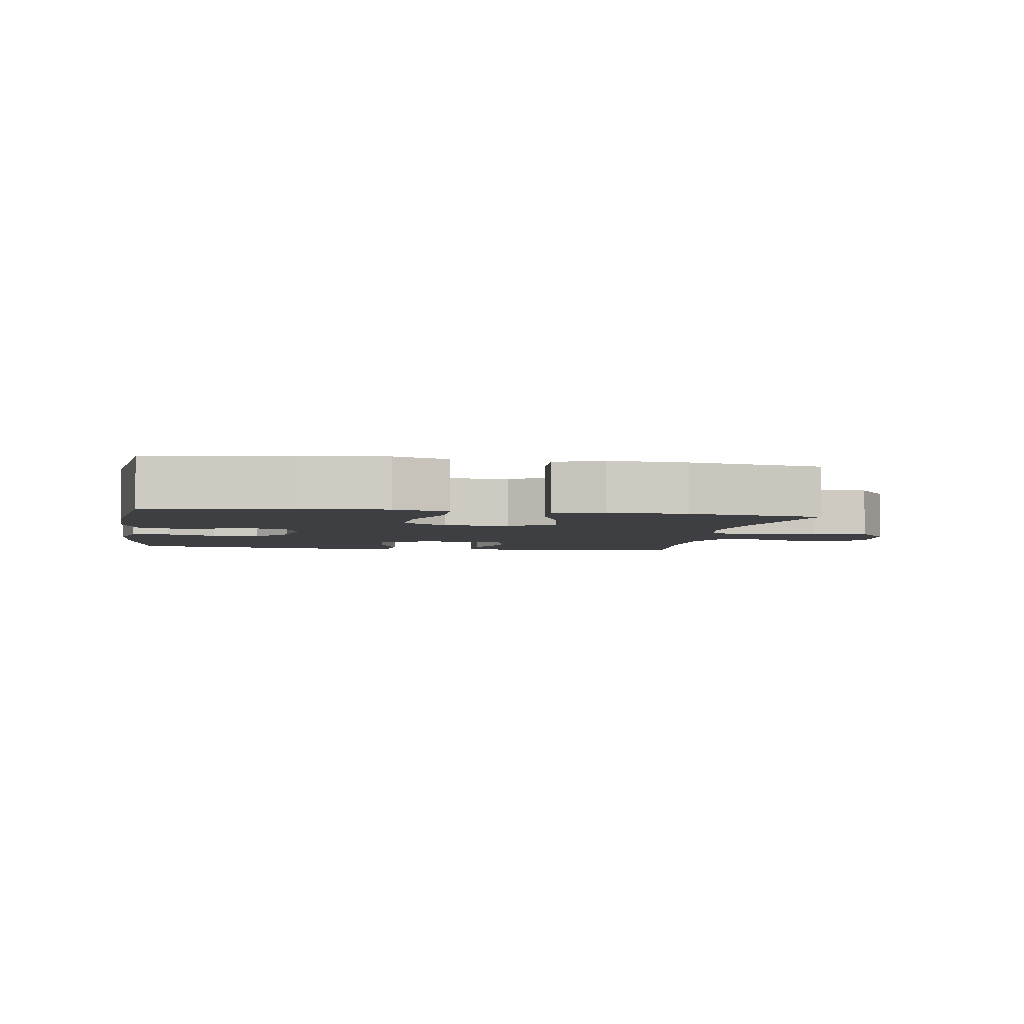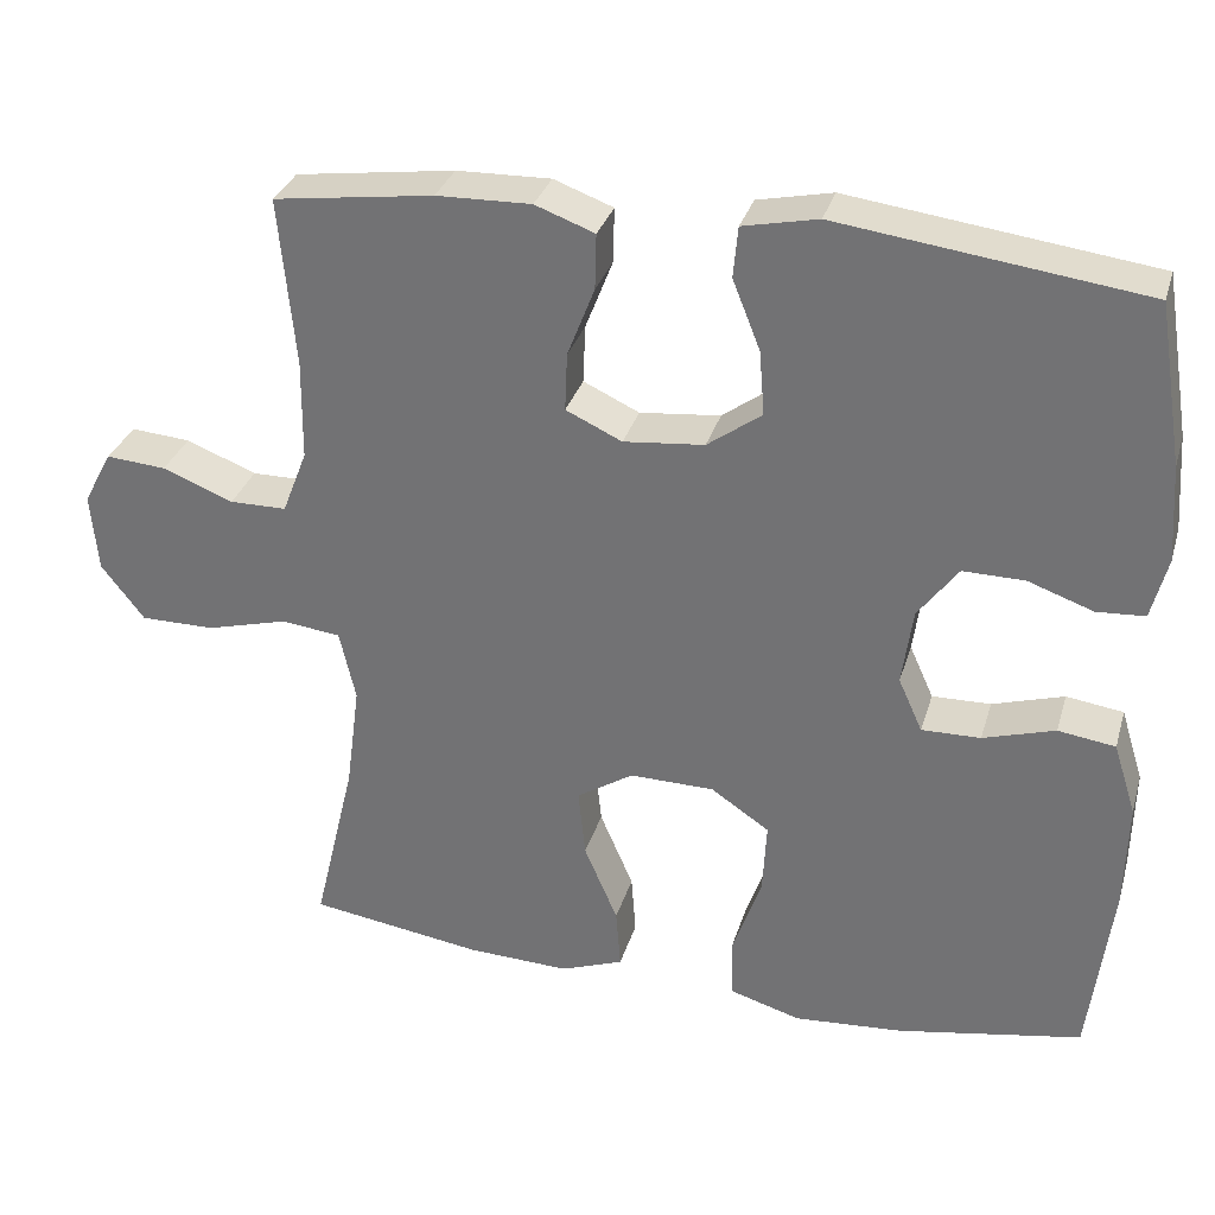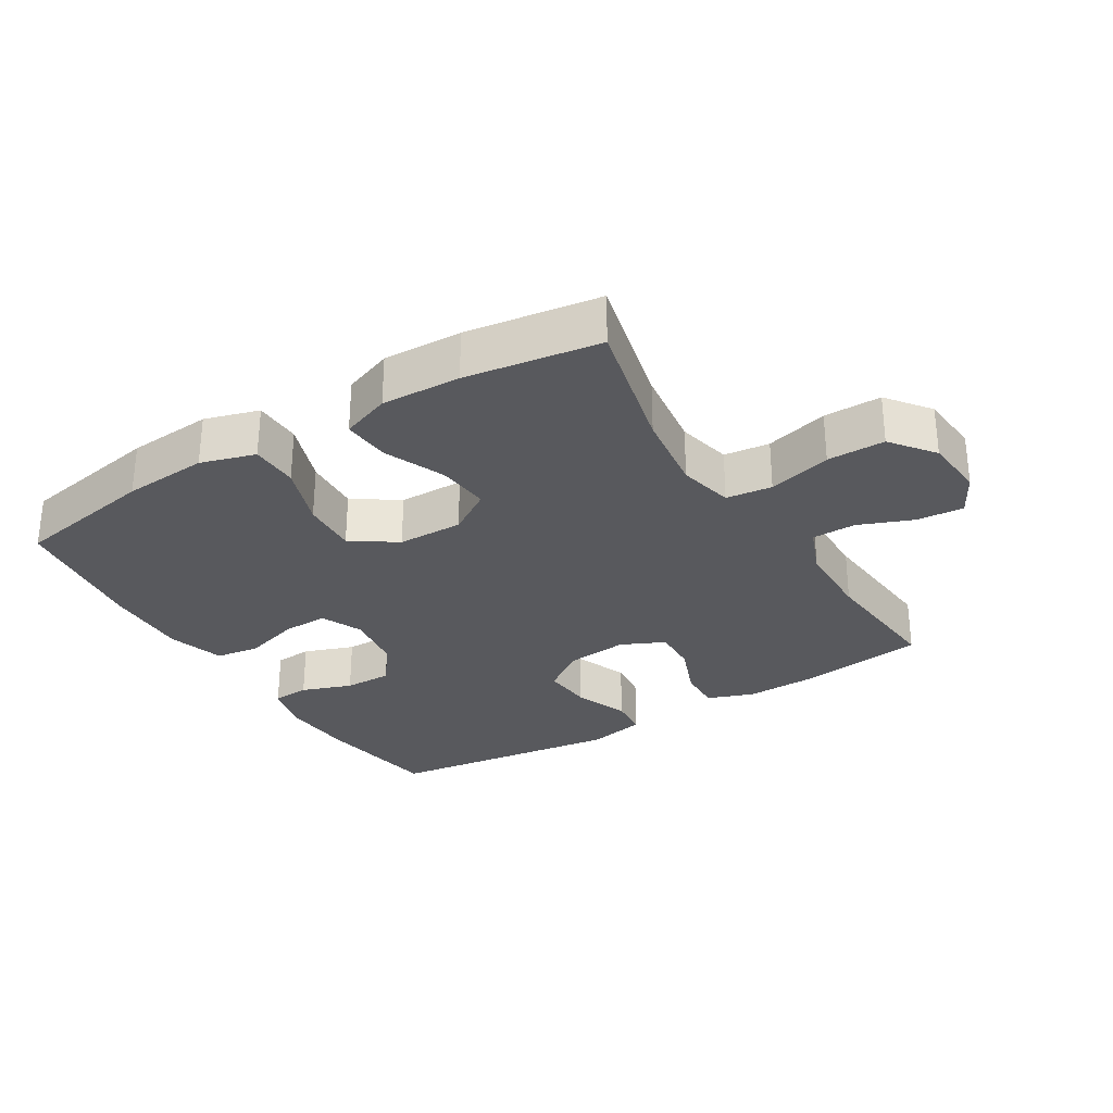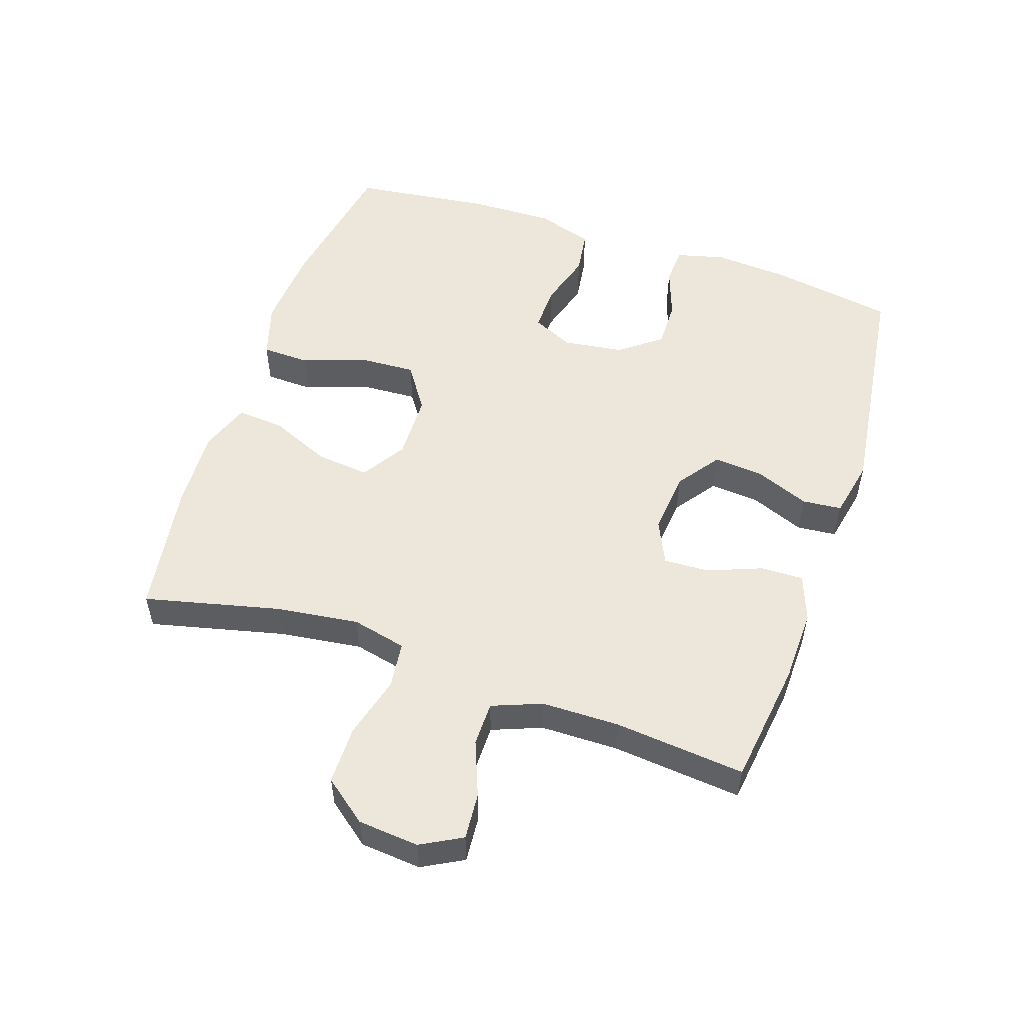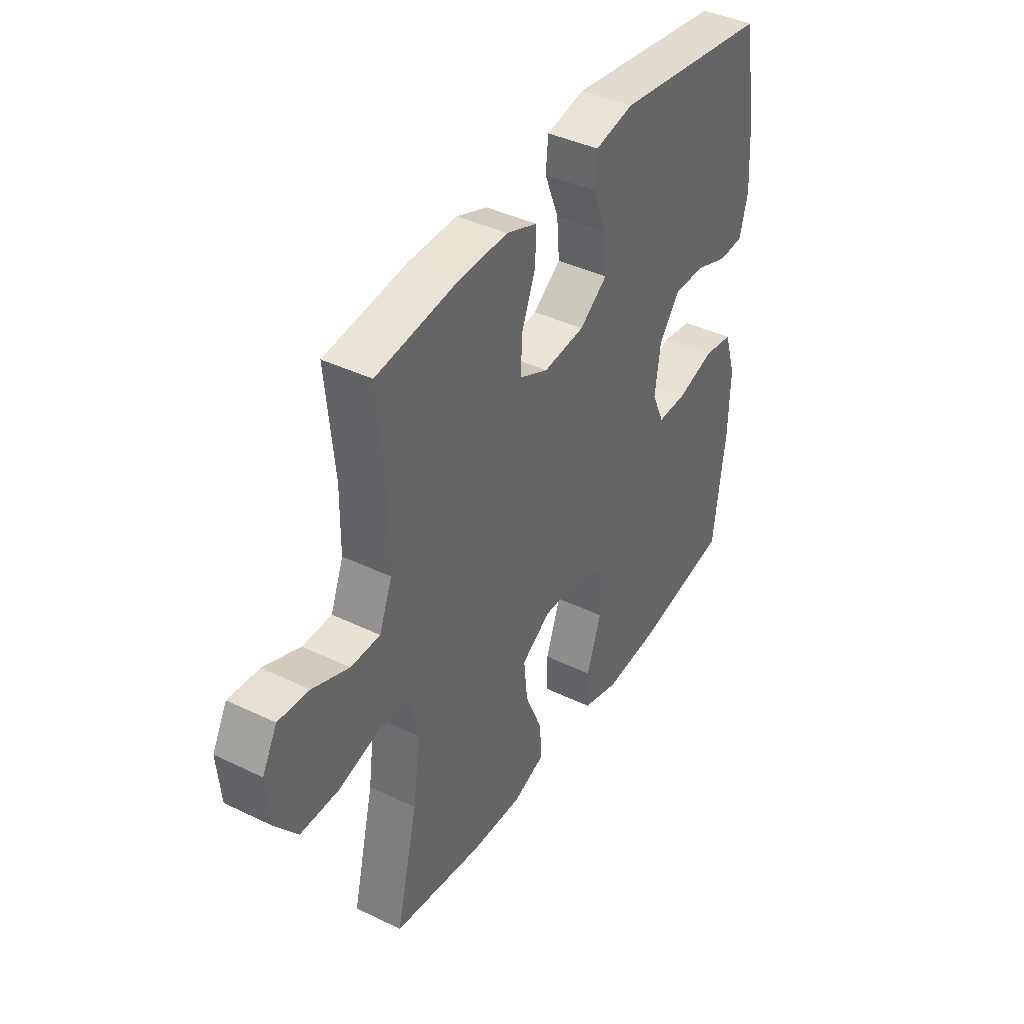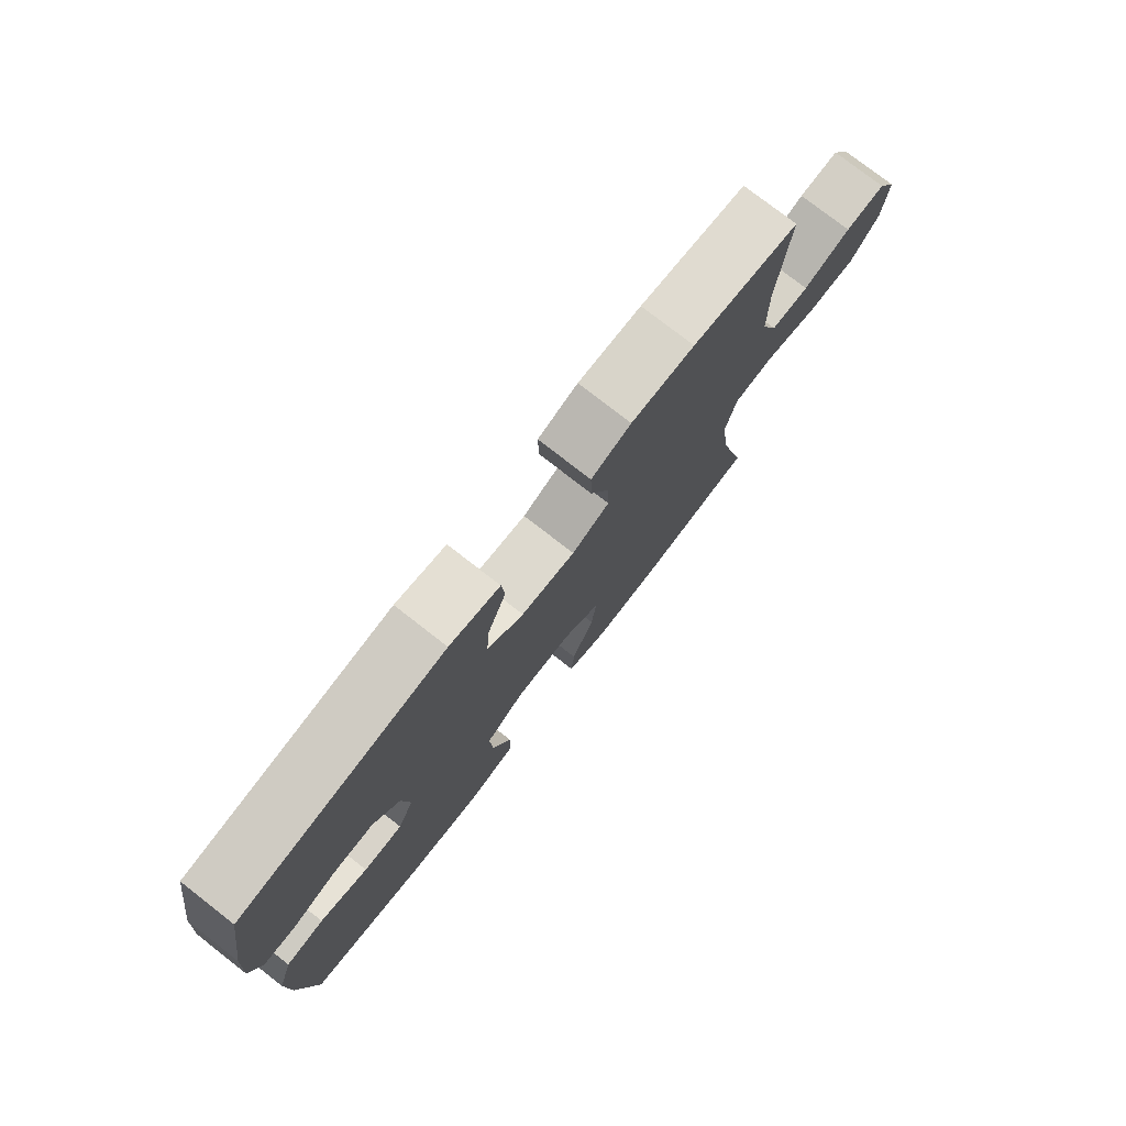
<metadata>
{"format":"obj","ext":"obj","renderer":"f3d","projection":"perspective","resolution":1024,"background":"white","views":[{"elev":-4.0,"azim":170.6,"up":"+Y"},{"elev":31.4,"azim":15.6,"up":"+Z"},{"elev":-29.9,"azim":-148.6,"up":"+Y"},{"elev":53.6,"azim":-71.4,"up":"+Y"},{"elev":40.3,"azim":-59.3,"up":"+Z"},{"elev":77.0,"azim":127.9,"up":"+Z"}]}
</metadata>
<code>
o path5716
v -0.4512 0.0375 0.2938
v -0.4525 0.0375 0.172
v -0.4828 0.0375 0.09425
v -0.5518 0.0375 0.09375
v -0.6377 0.0375 0.1275
v -0.7105 0.0375 0.1331
v -0.7453 0.0375 0.06876
v -0.7367 0.0375 -0.02667
v -0.6844 0.0375 -0.09396
v -0.594 0.0375 -0.09396
v -0.4949 0.0375 -0.06771
v -0.4229 0.0375 -0.07634
v -0.4032 0.0375 -0.1619
v -0.42 0.0375 -0.2902
v -0.4708 0.0375 -0.5034
v -0.2605 0.0375 -0.5349
v -0.1365 0.0375 -0.5398
v -0.06002 0.0375 -0.5117
v -0.06557 0.0375 -0.4381
v -0.1063 0.0375 -0.3432
v -0.1149 0.0375 -0.26
v -0.04623 0.0375 -0.2164
v 0.05621 0.0375 -0.2181
v 0.1268 0.0375 -0.2656
v 0.1221 0.0375 -0.3535
v 0.08708 0.0375 -0.4524
v 0.08913 0.0375 -0.5273
v 0.1747 0.0375 -0.5529
v 0.3077 0.0375 -0.5433
v 0.5309 0.0375 -0.5034
v 0.5582 0.0375 -0.2862
v 0.5614 0.0375 -0.1552
v 0.5338 0.0375 -0.06731
v 0.4644 0.0375 -0.05735
v 0.3776 0.0375 -0.08355
v 0.3064 0.0375 -0.08498
v 0.2772 0.0375 -0.02038
v 0.2902 0.0375 0.0729
v 0.3389 0.0375 0.1379
v 0.4136 0.0375 0.1368
v 0.4926 0.0375 0.1089
v 0.5507 0.0375 0.1124
v 0.5701 0.0375 0.188
v 0.5622 0.0375 0.3041
v 0.5309 0.0375 0.4985
v 0.1613 0.0375 0.5474
v 0.07044 0.0375 0.5284
v 0.06466 0.0375 0.4666
v 0.09821 0.0375 0.3824
v 0.1046 0.0375 0.3042
v 0.03859 0.0375 0.2564
v -0.05936 0.0375 0.2466
v -0.1275 0.0375 0.2783
v -0.1247 0.0375 0.3491
v -0.09164 0.0375 0.4337
v -0.08988 0.0375 0.5007
v -0.1622 0.0375 0.5275
v -0.277 0.0375 0.5246
v -0.4708 0.0375 0.4985
v -0.4512 -0.0375 0.2938
v -0.4525 -0.0375 0.172
v -0.4828 -0.0375 0.09425
v -0.5518 -0.0375 0.09375
v -0.6377 -0.0375 0.1275
v -0.7105 -0.0375 0.1331
v -0.7453 -0.0375 0.06876
v -0.7367 -0.0375 -0.02667
v -0.6844 -0.0375 -0.09396
v -0.594 -0.0375 -0.09396
v -0.4949 -0.0375 -0.06771
v -0.4229 -0.0375 -0.07634
v -0.4032 -0.0375 -0.1619
v -0.42 -0.0375 -0.2902
v -0.4708 -0.0375 -0.5034
v -0.2605 -0.0375 -0.5349
v -0.1365 -0.0375 -0.5398
v -0.06002 -0.0375 -0.5117
v -0.06557 -0.0375 -0.4381
v -0.1063 -0.0375 -0.3432
v -0.1149 -0.0375 -0.26
v -0.04623 -0.0375 -0.2164
v 0.05621 -0.0375 -0.2181
v 0.1268 -0.0375 -0.2656
v 0.1221 -0.0375 -0.3535
v 0.08708 -0.0375 -0.4524
v 0.08913 -0.0375 -0.5273
v 0.1747 -0.0375 -0.5529
v 0.3077 -0.0375 -0.5433
v 0.5309 -0.0375 -0.5034
v 0.5582 -0.0375 -0.2862
v 0.5614 -0.0375 -0.1552
v 0.5338 -0.0375 -0.06731
v 0.4644 -0.0375 -0.05735
v 0.3776 -0.0375 -0.08355
v 0.3064 -0.0375 -0.08498
v 0.2772 -0.0375 -0.02038
v 0.2902 -0.0375 0.0729
v 0.3389 -0.0375 0.1379
v 0.4136 -0.0375 0.1368
v 0.4926 -0.0375 0.1089
v 0.5507 -0.0375 0.1124
v 0.5701 -0.0375 0.188
v 0.5622 -0.0375 0.3041
v 0.5309 -0.0375 0.4985
v 0.1613 -0.0375 0.5474
v 0.07044 -0.0375 0.5284
v 0.06466 -0.0375 0.4666
v 0.09821 -0.0375 0.3824
v 0.1046 -0.0375 0.3042
v 0.03859 -0.0375 0.2564
v -0.05936 -0.0375 0.2466
v -0.1275 -0.0375 0.2783
v -0.1247 -0.0375 0.3491
v -0.09164 -0.0375 0.4337
v -0.08988 -0.0375 0.5007
v -0.1622 -0.0375 0.5275
v -0.277 -0.0375 0.5246
v -0.4708 -0.0375 0.4985
v -0.7105 0.0375 0.1331
v -0.7105 0.0375 0.1331
v -0.7453 0.0375 0.06876
v -0.7367 0.0375 -0.02667
v -0.6844 0.0375 -0.09396
v -0.6377 0.0375 0.1275
v -0.594 0.0375 -0.09396
v -0.5518 0.0375 0.09375
v -0.4949 0.0375 -0.06771
v -0.4828 0.0375 0.09425
v -0.4828 0.0375 0.09425
v -0.4229 0.0375 -0.07634
v -0.4229 0.0375 -0.07634
v -0.4525 0.0375 0.172
v -0.4708 0.0375 0.4985
v -0.4708 0.0375 0.4985
v -0.4512 0.0375 0.2938
v -0.42 0.0375 -0.2902
v -0.4708 0.0375 -0.5034
v -0.4708 0.0375 -0.5034
v -0.4032 0.0375 -0.1619
v -0.277 0.0375 0.5246
v -0.2605 0.0375 -0.5349
v -0.1622 0.0375 0.5275
v -0.1365 0.0375 -0.5398
v -0.08988 0.0375 0.5007
v -0.08988 0.0375 0.5007
v -0.1275 0.0375 0.2783
v -0.1275 0.0375 0.2783
v -0.1247 0.0375 0.3491
v -0.1063 0.0375 -0.3432
v -0.1149 0.0375 -0.26
v -0.1149 0.0375 -0.26
v -0.06002 0.0375 -0.5117
v -0.06002 0.0375 -0.5117
v -0.05936 0.0375 0.2466
v -0.09164 0.0375 0.4337
v -0.04623 0.0375 -0.2164
v -0.06557 0.0375 -0.4381
v 0.03859 0.0375 0.2564
v 0.05621 0.0375 -0.2181
v 0.1046 0.0375 0.3042
v 0.1268 0.0375 -0.2656
v 0.07044 0.0375 0.5284
v 0.07044 0.0375 0.5284
v 0.06466 0.0375 0.4666
v 0.09821 0.0375 0.3824
v 0.1613 0.0375 0.5474
v 0.1221 0.0375 -0.3535
v 0.08708 0.0375 -0.4524
v 0.08913 0.0375 -0.5273
v 0.08913 0.0375 -0.5273
v 0.1747 0.0375 -0.5529
v 0.3077 0.0375 -0.5433
v 0.2772 0.0375 -0.02038
v 0.2902 0.0375 0.0729
v 0.3064 0.0375 -0.08498
v 0.3064 0.0375 -0.08498
v 0.3389 0.0375 0.1379
v 0.3776 0.0375 -0.08355
v 0.4136 0.0375 0.1368
v 0.4644 0.0375 -0.05735
v 0.4926 0.0375 0.1089
v 0.5309 0.0375 0.4985
v 0.5309 0.0375 0.4985
v 0.5338 0.0375 -0.06731
v 0.5338 0.0375 -0.06731
v 0.5507 0.0375 0.1124
v 0.5507 0.0375 0.1124
v 0.5309 0.0375 -0.5034
v 0.5309 0.0375 -0.5034
v 0.5614 0.0375 -0.1552
v 0.5582 0.0375 -0.2862
v 0.5622 0.0375 0.3041
v 0.5701 0.0375 0.188
v -0.7105 -0.0375 0.1331
v -0.7105 -0.0375 0.1331
v -0.7453 -0.0375 0.06876
v -0.7367 -0.0375 -0.02667
v -0.6844 -0.0375 -0.09396
v -0.6377 -0.0375 0.1275
v -0.594 -0.0375 -0.09396
v -0.5518 -0.0375 0.09375
v -0.4949 -0.0375 -0.06771
v -0.4828 -0.0375 0.09425
v -0.4828 -0.0375 0.09425
v -0.4229 -0.0375 -0.07634
v -0.4229 -0.0375 -0.07634
v -0.4525 -0.0375 0.172
v -0.4708 -0.0375 0.4985
v -0.4708 -0.0375 0.4985
v -0.4512 -0.0375 0.2938
v -0.42 -0.0375 -0.2902
v -0.4708 -0.0375 -0.5034
v -0.4708 -0.0375 -0.5034
v -0.4032 -0.0375 -0.1619
v -0.277 -0.0375 0.5246
v -0.2605 -0.0375 -0.5349
v -0.1622 -0.0375 0.5275
v -0.1365 -0.0375 -0.5398
v -0.08988 -0.0375 0.5007
v -0.08988 -0.0375 0.5007
v -0.1275 -0.0375 0.2783
v -0.1275 -0.0375 0.2783
v -0.1247 -0.0375 0.3491
v -0.1063 -0.0375 -0.3432
v -0.1149 -0.0375 -0.26
v -0.1149 -0.0375 -0.26
v -0.06002 -0.0375 -0.5117
v -0.06002 -0.0375 -0.5117
v -0.05936 -0.0375 0.2466
v -0.09164 -0.0375 0.4337
v -0.04623 -0.0375 -0.2164
v -0.06557 -0.0375 -0.4381
v 0.03859 -0.0375 0.2564
v 0.05621 -0.0375 -0.2181
v 0.1046 -0.0375 0.3042
v 0.1268 -0.0375 -0.2656
v 0.07044 -0.0375 0.5284
v 0.07044 -0.0375 0.5284
v 0.06466 -0.0375 0.4666
v 0.09821 -0.0375 0.3824
v 0.1613 -0.0375 0.5474
v 0.1221 -0.0375 -0.3535
v 0.08708 -0.0375 -0.4524
v 0.08913 -0.0375 -0.5273
v 0.08913 -0.0375 -0.5273
v 0.1747 -0.0375 -0.5529
v 0.3077 -0.0375 -0.5433
v 0.2772 -0.0375 -0.02038
v 0.2902 -0.0375 0.0729
v 0.3064 -0.0375 -0.08498
v 0.3064 -0.0375 -0.08498
v 0.3389 -0.0375 0.1379
v 0.3776 -0.0375 -0.08355
v 0.4136 -0.0375 0.1368
v 0.4644 -0.0375 -0.05735
v 0.4926 -0.0375 0.1089
v 0.5309 -0.0375 0.4985
v 0.5309 -0.0375 0.4985
v 0.5338 -0.0375 -0.06731
v 0.5338 -0.0375 -0.06731
v 0.5507 -0.0375 0.1124
v 0.5507 -0.0375 0.1124
v 0.5309 -0.0375 -0.5034
v 0.5309 -0.0375 -0.5034
v 0.5614 -0.0375 -0.1552
v 0.5582 -0.0375 -0.2862
v 0.5622 -0.0375 0.3041
v 0.5701 -0.0375 0.188
f 216 211 212
f 218 224 216
f 247 242 246
f 231 234 229
f 243 246 242
f 215 223 217
f 217 230 219
f 205 203 202
f 205 229 221
f 234 248 233
f 253 265 255
f 255 265 259
f 235 252 240
f 267 252 254
f 207 221 210
f 236 266 250
f 239 241 237
f 201 199 197
f 234 250 248
f 233 249 235
f 225 211 224
f 210 223 215
f 241 240 257
f 240 252 257
f 263 266 247
f 205 221 207
f 203 201 202
f 248 249 233
f 242 266 236
f 210 221 223
f 235 249 252
f 250 266 253
f 202 201 200
f 211 225 214
f 254 256 268
f 266 265 253
f 210 215 208
f 229 234 233
f 268 256 261
f 214 225 205
f 240 241 239
f 267 254 268
f 244 246 243
f 205 207 203
f 257 252 267
f 196 199 194
f 232 218 227
f 236 250 234
f 197 199 196
f 225 231 205
f 247 266 242
f 224 218 232
f 205 231 229
f 217 223 230
f 216 224 211
f 201 197 200
f 200 197 198
f 120 7 66 195
f 7 8 67 66
f 8 9 68 67
f 5 6 65 64
f 9 10 69 68
f 4 5 64 63
f 10 11 70 69
f 129 4 63 204
f 11 131 206 70
f 2 3 62 61
f 134 1 60 209
f 1 2 61 60
f 14 138 213 73
f 12 13 72 71
f 13 14 73 72
f 58 59 118 117
f 15 16 75 74
f 57 58 117 116
f 16 17 76 75
f 145 57 116 220
f 147 54 113 222
f 20 151 226 79
f 17 153 228 76
f 52 53 112 111
f 55 56 115 114
f 54 55 114 113
f 21 22 81 80
f 19 20 79 78
f 18 19 78 77
f 51 52 111 110
f 22 23 82 81
f 50 51 110 109
f 23 24 83 82
f 163 48 107 238
f 48 49 108 107
f 46 47 106 105
f 25 26 85 84
f 26 170 245 85
f 27 28 87 86
f 49 50 109 108
f 24 25 84 83
f 28 29 88 87
f 37 38 97 96
f 176 37 96 251
f 38 39 98 97
f 35 36 95 94
f 39 40 99 98
f 34 35 94 93
f 40 41 100 99
f 183 46 105 258
f 185 34 93 260
f 41 187 262 100
f 29 189 264 88
f 32 33 92 91
f 31 32 91 90
f 30 31 90 89
f 44 45 104 103
f 43 44 103 102
f 42 43 102 101
f 141 137 136
f 143 141 149
f 172 171 167
f 156 154 159
f 168 167 171
f 140 142 148
f 142 144 155
f 130 127 128
f 130 146 154
f 159 158 173
f 178 180 190
f 180 184 190
f 160 165 177
f 192 179 177
f 132 135 146
f 161 175 191
f 164 162 166
f 126 122 124
f 159 173 175
f 158 160 174
f 150 149 136
f 135 140 148
f 166 182 165
f 165 182 177
f 188 172 191
f 130 132 146
f 128 127 126
f 173 158 174
f 167 161 191
f 135 148 146
f 160 177 174
f 175 178 191
f 127 125 126
f 136 139 150
f 179 193 181
f 191 178 190
f 135 133 140
f 154 158 159
f 193 186 181
f 139 130 150
f 165 164 166
f 192 193 179
f 169 168 171
f 130 128 132
f 182 192 177
f 121 119 124
f 157 152 143
f 161 159 175
f 122 121 124
f 150 130 156
f 172 167 191
f 149 157 143
f 130 154 156
f 142 155 148
f 141 136 149
f 126 125 122
f 125 123 122

</code>
